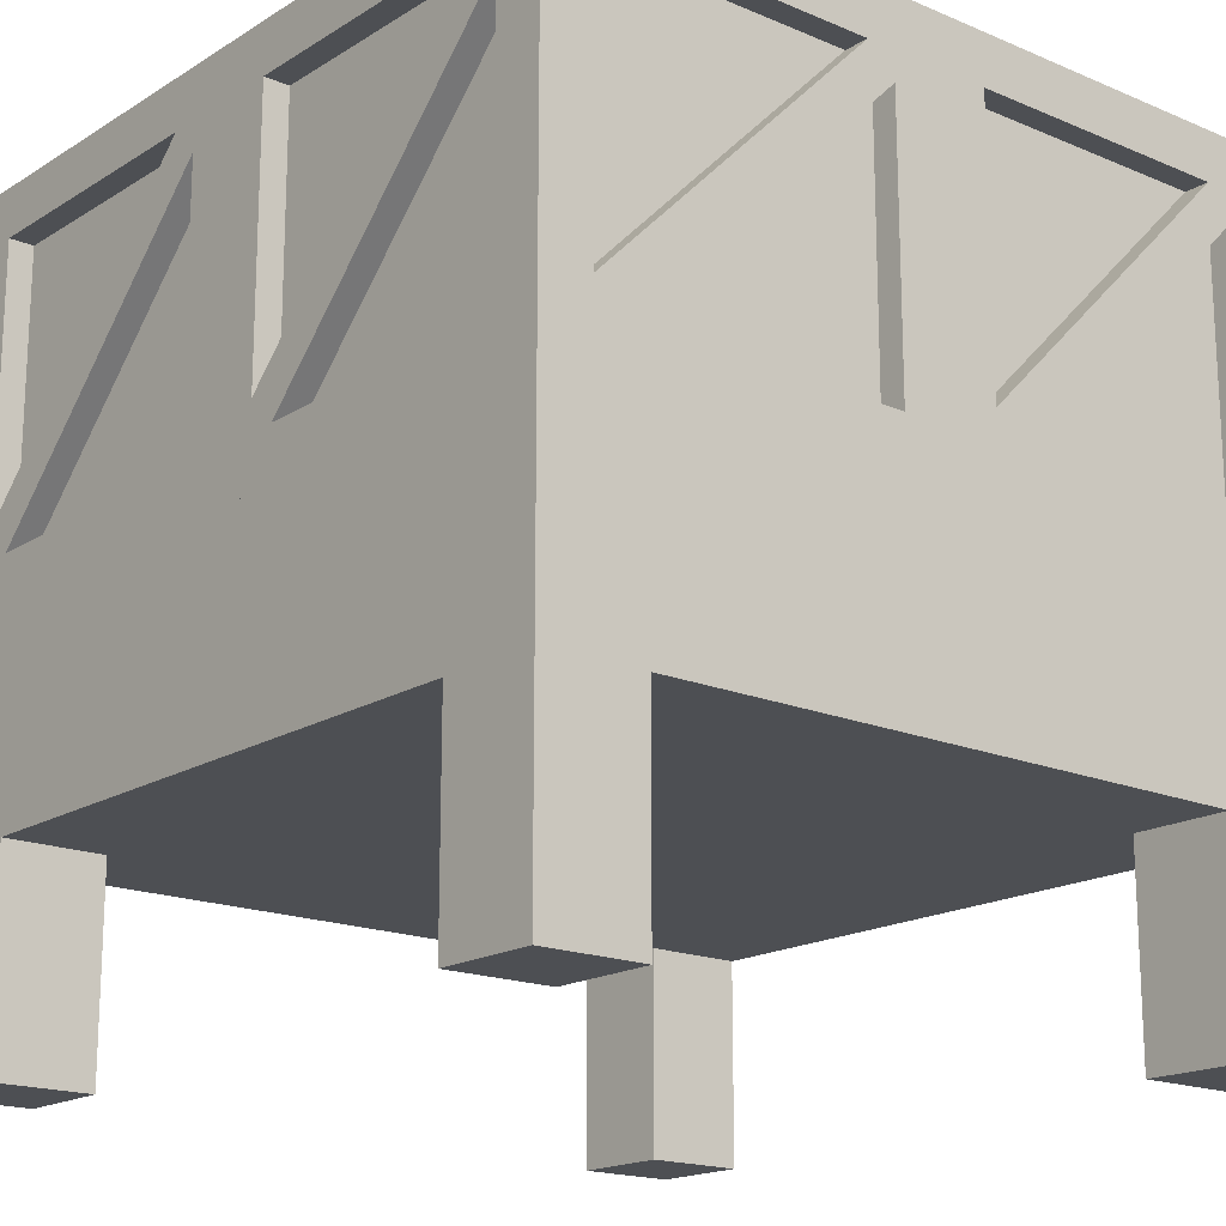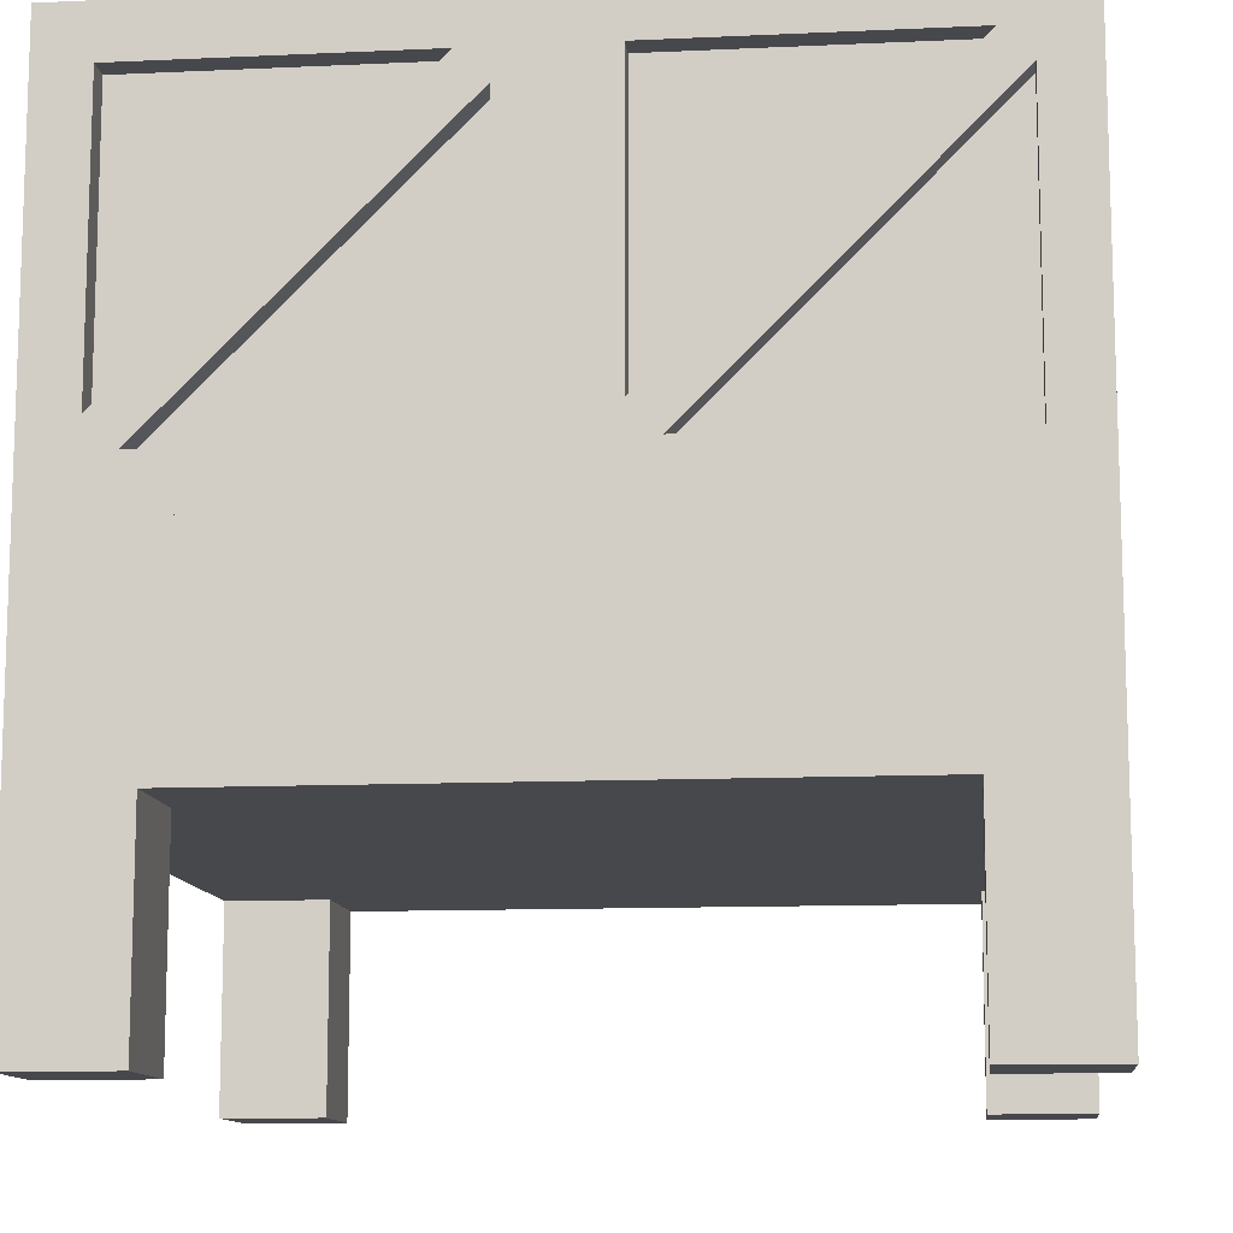
<metadata>
{"format":"obj","ext":"obj","renderer":"f3d","projection":"perspective","resolution":1024,"background":"white","views":[{"elev":-17.6,"azim":50.2,"up":"+Y"},{"elev":-11.6,"azim":-83.7,"up":"+Y"}]}
</metadata>
<code>
g default
v -0.5 0 0.5
v 0.5 0 0.5
v -0.5 0 -0.5
v 0.5 0 -0.5
v -0.375 -0.25 -0.375
v 0.375 -0.25 -0.375
v 0.375 -0.25 0.375
v -0.375 -0.25 0.375
v 0.5 -0.25 0.375
v 0.375 -0.25 0.5
v -0.375 -0.25 0.5
v -0.5 -0.25 0.375
v -0.5 -0.25 -0.375
v -0.375 -0.25 -0.5
v 0.375 -0.25 -0.5
v 0.5 -0.25 -0.375
v 0.375 -0.5 -0.375
v 0.375 -0.5 -0.5
v 0.5 -0.5 -0.5
v 0.5 -0.5 -0.375
v 0.375 -0.5 0.375
v 0.5 -0.5 0.375
v 0.5 -0.5 0.5
v 0.375 -0.5 0.5
v -0.375 -0.5 0.375
v -0.375 -0.5 0.5
v -0.5 -0.5 0.5
v -0.5 -0.5 0.375
v -0.375 -0.5 -0.375
v -0.5 -0.5 -0.375
v -0.5 -0.5 -0.5
v -0.375 -0.5 -0.5
g StockpileBase
f 2 1 10
f 10 1 11
f 1 2 3
f 3 2 4
f 5 6 8
f 8 6 7
f 1 3 12
f 12 3 13
f 4 15 3
f 3 15 14
f 2 9 4
f 4 9 16
f 17 18 20
f 20 18 19
f 21 22 24
f 24 22 23
f 25 26 28
f 28 26 27
f 29 30 32
f 32 30 31
f 16 9 6
f 6 9 7
f 10 11 7
f 7 11 8
f 12 13 8
f 8 13 5
f 14 15 5
f 5 15 6
f 6 15 17
f 17 15 18
f 4 19 15
f 15 19 18
f 4 16 19
f 19 16 20
f 16 6 20
f 20 6 17
f 7 9 21
f 21 9 22
f 2 23 9
f 9 23 22
f 2 10 23
f 23 10 24
f 10 7 24
f 24 7 21
f 8 11 25
f 25 11 26
f 1 27 11
f 11 27 26
f 1 12 27
f 27 12 28
f 12 8 28
f 28 8 25
f 5 13 29
f 29 13 30
f 3 31 13
f 13 31 30
f 3 14 31
f 31 14 32
f 14 5 32
f 32 5 29
g default
v -0.4021 0.5 -0.0625
v -0.0625 0.5 -0.0625
v -0.0625 0.4688 -0.0625
v -0.4021 0.4688 -0.0625
v -0.09785 0.5 -0.4375
v -0.4375 0.5 -0.4375
v -0.4375 0.4688 -0.4375
v -0.09785 0.4688 -0.4375
v -0.4375 0.5 -0.09785
v -0.4375 0.4688 -0.09785
v -0.0625 0.5 -0.4021
v 0 0.5 0
v 0 0.5 -0.5
v -0.5 0.5 -0.5
v -0.5 0.5 0
v -0.0625 0.4688 -0.4021
v -0.4021 0.0625 0
v -0.0625 0.0625 0
v -0.0625 0.0625 -0.03125
v -0.4021 0.0625 -0.03125
v -0.09785 0.4375 0
v -0.4375 0.4375 0
v -0.4375 0.4375 -0.03125
v -0.09785 0.4375 -0.03125
v -0.4375 0.09785 0
v -0.4375 0.09785 -0.03125
v -0.0625 0.4021 0
v 0 0 0
v -0.5 0 0
v -0.0625 0.4021 -0.03125
v -0.4021 0 -0.4375
v -0.0625 0 -0.4375
v -0.0625 0.03125 -0.4375
v -0.4021 0.03125 -0.4375
v -0.09785 0 -0.0625
v -0.4375 0 -0.0625
v -0.4375 0.03125 -0.0625
v -0.09785 0.03125 -0.0625
v -0.4375 0 -0.4021
v -0.4375 0.03125 -0.4021
v -0.0625 0 -0.09785
v 0 0 -0.5
v -0.5 0 -0.5
v -0.0625 0.03125 -0.09785
v -0.4021 0.4375 -0.5
v -0.0625 0.4375 -0.5
v -0.0625 0.4375 -0.4688
v -0.4021 0.4375 -0.4688
v -0.09785 0.0625 -0.5
v -0.4375 0.0625 -0.5
v -0.4375 0.0625 -0.4688
v -0.09785 0.0625 -0.4688
v -0.4375 0.4021 -0.5
v -0.4375 0.4021 -0.4688
v -0.0625 0.09785 -0.5
v -0.0625 0.09785 -0.4688
v 0 0.0625 -0.09785
v 0 0.0625 -0.4375
v -0.03125 0.0625 -0.4375
v -0.03125 0.0625 -0.09785
v 0 0.4375 -0.4021
v 0 0.4375 -0.0625
v -0.03125 0.4375 -0.0625
v -0.03125 0.4375 -0.4021
v 0 0.09785 -0.0625
v -0.03125 0.09785 -0.0625
v 0 0.4021 -0.4375
v -0.03125 0.4021 -0.4375
v -0.5 0.4375 -0.09785
v -0.5 0.4375 -0.4375
v -0.4688 0.4375 -0.4375
v -0.4688 0.4375 -0.09785
v -0.5 0.0625 -0.4021
v -0.5 0.0625 -0.0625
v -0.4688 0.0625 -0.0625
v -0.4688 0.0625 -0.4021
v -0.5 0.4021 -0.0625
v -0.4688 0.4021 -0.0625
v -0.5 0.09785 -0.4375
v -0.4688 0.09785 -0.4375
g StockCrate1
f 33 34 36
f 36 34 35
f 37 38 40
f 40 38 39
f 41 37 42
f 42 37 40
f 37 43 45
f 43 33 48
f 48 33 36
f 48 36 35
f 41 42 38
f 38 42 39
f 43 48 34
f 34 48 35
f 45 46 37
f 37 46 38
f 47 44 33
f 33 44 34
f 42 40 39
f 33 41 47
f 33 43 41
f 41 43 37
f 45 43 44
f 44 43 34
f 47 41 46
f 46 41 38
f 49 50 52
f 52 50 51
f 53 54 56
f 56 54 55
f 57 53 58
f 58 53 56
f 53 59 44
f 59 49 62
f 62 49 52
f 62 52 51
f 57 58 54
f 54 58 55
f 59 62 50
f 50 62 51
f 44 47 53
f 53 47 54
f 61 60 49
f 49 60 50
f 58 56 55
f 49 57 61
f 49 59 57
f 57 59 53
f 44 59 60
f 60 59 50
f 61 57 47
f 47 57 54
f 63 64 66
f 66 64 65
f 67 68 70
f 70 68 69
f 71 67 72
f 72 67 70
f 67 73 60
f 73 63 76
f 76 63 66
f 76 66 65
f 71 72 68
f 68 72 69
f 73 76 64
f 64 76 65
f 60 61 67
f 67 61 68
f 75 74 63
f 63 74 64
f 72 70 69
f 63 71 75
f 63 73 71
f 71 73 67
f 60 73 74
f 74 73 64
f 75 71 61
f 61 71 68
f 77 78 80
f 80 78 79
f 81 82 84
f 84 82 83
f 85 81 86
f 86 81 84
f 81 87 74
f 87 77 88
f 88 77 80
f 88 80 79
f 85 86 82
f 82 86 83
f 87 88 78
f 78 88 79
f 74 75 81
f 81 75 82
f 46 45 77
f 77 45 78
f 86 84 83
f 77 85 46
f 77 87 85
f 85 87 81
f 74 87 45
f 45 87 78
f 46 85 75
f 75 85 82
f 89 90 92
f 92 90 91
f 93 94 96
f 96 94 95
f 97 93 98
f 98 93 96
f 93 99 45
f 99 89 100
f 100 89 92
f 100 92 91
f 97 98 94
f 94 98 95
f 99 100 90
f 90 100 91
f 45 44 93
f 93 44 94
f 60 74 89
f 89 74 90
f 98 96 95
f 89 97 60
f 89 99 97
f 97 99 93
f 45 99 74
f 74 99 90
f 60 97 44
f 44 97 94
f 101 102 104
f 104 102 103
f 105 106 108
f 108 106 107
f 109 105 110
f 110 105 108
f 105 111 75
f 111 101 112
f 112 101 104
f 112 104 103
f 109 110 106
f 106 110 107
f 111 112 102
f 102 112 103
f 75 61 105
f 105 61 106
f 47 46 101
f 101 46 102
f 110 108 107
f 101 109 47
f 101 111 109
f 109 111 105
f 75 111 46
f 46 111 102
f 47 109 61
f 61 109 106
g default
v 0.09785 0.5 -0.0625
v 0.4375 0.5 -0.0625
v 0.4375 0.4688 -0.0625
v 0.09785 0.4688 -0.0625
v 0.4021 0.5 -0.4375
v 0.0625 0.5 -0.4375
v 0.0625 0.4688 -0.4375
v 0.4021 0.4688 -0.4375
v 0.0625 0.5 -0.09785
v 0.0625 0.4688 -0.09785
v 0.4375 0.5 -0.4021
v 0.5 0.5 0
v 0.5 0.5 -0.5
v 0 0.5 -0.5
v 0 0.5 0
v 0.4375 0.4688 -0.4021
v 0.09785 0.0625 0
v 0.4375 0.0625 0
v 0.4375 0.0625 -0.03125
v 0.09785 0.0625 -0.03125
v 0.4021 0.4375 0
v 0.0625 0.4375 0
v 0.0625 0.4375 -0.03125
v 0.4021 0.4375 -0.03125
v 0.0625 0.09785 0
v 0.0625 0.09785 -0.03125
v 0.4375 0.4021 0
v 0.5 0 0
v 0 0 0
v 0.4375 0.4021 -0.03125
v 0.09785 0 -0.4375
v 0.4375 0 -0.4375
v 0.4375 0.03125 -0.4375
v 0.09785 0.03125 -0.4375
v 0.4021 0 -0.0625
v 0.0625 0 -0.0625
v 0.0625 0.03125 -0.0625
v 0.4021 0.03125 -0.0625
v 0.0625 0 -0.4021
v 0.0625 0.03125 -0.4021
v 0.4375 0 -0.09785
v 0.5 0 -0.5
v 0 0 -0.5
v 0.4375 0.03125 -0.09785
v 0.09785 0.4375 -0.5
v 0.4375 0.4375 -0.5
v 0.4375 0.4375 -0.4688
v 0.09785 0.4375 -0.4688
v 0.4021 0.0625 -0.5
v 0.0625 0.0625 -0.5
v 0.0625 0.0625 -0.4688
v 0.4021 0.0625 -0.4688
v 0.0625 0.4021 -0.5
v 0.0625 0.4021 -0.4688
v 0.4375 0.09785 -0.5
v 0.4375 0.09785 -0.4688
v 0.5 0.0625 -0.09785
v 0.5 0.0625 -0.4375
v 0.4688 0.0625 -0.4375
v 0.4688 0.0625 -0.09785
v 0.5 0.4375 -0.4021
v 0.5 0.4375 -0.0625
v 0.4688 0.4375 -0.0625
v 0.4688 0.4375 -0.4021
v 0.5 0.09785 -0.0625
v 0.4688 0.09785 -0.0625
v 0.5 0.4021 -0.4375
v 0.4688 0.4021 -0.4375
v 0 0.4375 -0.09785
v 0 0.4375 -0.4375
v 0.03125 0.4375 -0.4375
v 0.03125 0.4375 -0.09785
v 0 0.0625 -0.4021
v 0 0.0625 -0.0625
v 0.03125 0.0625 -0.0625
v 0.03125 0.0625 -0.4021
v 0 0.4021 -0.0625
v 0.03125 0.4021 -0.0625
v 0 0.09785 -0.4375
v 0.03125 0.09785 -0.4375
g StockCrate2
f 113 114 116
f 116 114 115
f 117 118 120
f 120 118 119
f 121 117 122
f 122 117 120
f 117 123 125
f 123 113 128
f 128 113 116
f 128 116 115
f 121 122 118
f 118 122 119
f 123 128 114
f 114 128 115
f 125 126 117
f 117 126 118
f 127 124 113
f 113 124 114
f 122 120 119
f 113 121 127
f 113 123 121
f 121 123 117
f 125 123 124
f 124 123 114
f 127 121 126
f 126 121 118
f 129 130 132
f 132 130 131
f 133 134 136
f 136 134 135
f 137 133 138
f 138 133 136
f 133 139 124
f 139 129 142
f 142 129 132
f 142 132 131
f 137 138 134
f 134 138 135
f 139 142 130
f 130 142 131
f 124 127 133
f 133 127 134
f 141 140 129
f 129 140 130
f 138 136 135
f 129 137 141
f 129 139 137
f 137 139 133
f 124 139 140
f 140 139 130
f 141 137 127
f 127 137 134
f 143 144 146
f 146 144 145
f 147 148 150
f 150 148 149
f 151 147 152
f 152 147 150
f 147 153 140
f 153 143 156
f 156 143 146
f 156 146 145
f 151 152 148
f 148 152 149
f 153 156 144
f 144 156 145
f 140 141 147
f 147 141 148
f 155 154 143
f 143 154 144
f 152 150 149
f 143 151 155
f 143 153 151
f 151 153 147
f 140 153 154
f 154 153 144
f 155 151 141
f 141 151 148
f 157 158 160
f 160 158 159
f 161 162 164
f 164 162 163
f 165 161 166
f 166 161 164
f 161 167 154
f 167 157 168
f 168 157 160
f 168 160 159
f 165 166 162
f 162 166 163
f 167 168 158
f 158 168 159
f 154 155 161
f 161 155 162
f 126 125 157
f 157 125 158
f 166 164 163
f 157 165 126
f 157 167 165
f 165 167 161
f 154 167 125
f 125 167 158
f 126 165 155
f 155 165 162
f 169 170 172
f 172 170 171
f 173 174 176
f 176 174 175
f 177 173 178
f 178 173 176
f 173 179 125
f 179 169 180
f 180 169 172
f 180 172 171
f 177 178 174
f 174 178 175
f 179 180 170
f 170 180 171
f 125 124 173
f 173 124 174
f 140 154 169
f 169 154 170
f 178 176 175
f 169 177 140
f 169 179 177
f 177 179 173
f 125 179 154
f 154 179 170
f 140 177 124
f 124 177 174
f 181 182 184
f 184 182 183
f 185 186 188
f 188 186 187
f 189 185 190
f 190 185 188
f 185 191 155
f 191 181 192
f 192 181 184
f 192 184 183
f 189 190 186
f 186 190 187
f 191 192 182
f 182 192 183
f 155 141 185
f 185 141 186
f 127 126 181
f 181 126 182
f 190 188 187
f 181 189 127
f 181 191 189
f 189 191 185
f 155 191 126
f 126 191 182
f 127 189 141
f 141 189 186
g default
v 0.09785 0.5 0.4375
v 0.4375 0.5 0.4375
v 0.4375 0.4688 0.4375
v 0.09785 0.4688 0.4375
v 0.4021 0.5 0.0625
v 0.0625 0.5 0.0625
v 0.0625 0.4688 0.0625
v 0.4021 0.4688 0.0625
v 0.0625 0.5 0.4021
v 0.0625 0.4688 0.4021
v 0.4375 0.5 0.09785
v 0.5 0.5 0.5
v 0.5 0.5 0
v 0 0.5 0
v 0 0.5 0.5
v 0.4375 0.4688 0.09785
v 0.09785 0.0625 0.5
v 0.4375 0.0625 0.5
v 0.4375 0.0625 0.4688
v 0.09785 0.0625 0.4688
v 0.4021 0.4375 0.5
v 0.0625 0.4375 0.5
v 0.0625 0.4375 0.4688
v 0.4021 0.4375 0.4688
v 0.0625 0.09785 0.5
v 0.0625 0.09785 0.4688
v 0.4375 0.4021 0.5
v 0.5 0 0.5
v 0 0 0.5
v 0.4375 0.4021 0.4688
v 0.09785 0 0.0625
v 0.4375 0 0.0625
v 0.4375 0.03125 0.0625
v 0.09785 0.03125 0.0625
v 0.4021 0 0.4375
v 0.0625 0 0.4375
v 0.0625 0.03125 0.4375
v 0.4021 0.03125 0.4375
v 0.0625 0 0.09785
v 0.0625 0.03125 0.09785
v 0.4375 0 0.4021
v 0.5 0 0
v 0 0 0
v 0.4375 0.03125 0.4021
v 0.09785 0.4375 0
v 0.4375 0.4375 0
v 0.4375 0.4375 0.03125
v 0.09785 0.4375 0.03125
v 0.4021 0.0625 0
v 0.0625 0.0625 0
v 0.0625 0.0625 0.03125
v 0.4021 0.0625 0.03125
v 0.0625 0.4021 0
v 0.0625 0.4021 0.03125
v 0.4375 0.09785 0
v 0.4375 0.09785 0.03125
v 0.5 0.0625 0.4021
v 0.5 0.0625 0.0625
v 0.4688 0.0625 0.0625
v 0.4688 0.0625 0.4021
v 0.5 0.4375 0.09785
v 0.5 0.4375 0.4375
v 0.4688 0.4375 0.4375
v 0.4688 0.4375 0.09785
v 0.5 0.09785 0.4375
v 0.4688 0.09785 0.4375
v 0.5 0.4021 0.0625
v 0.4688 0.4021 0.0625
v 0 0.4375 0.4021
v 0 0.4375 0.0625
v 0.03125 0.4375 0.0625
v 0.03125 0.4375 0.4021
v 0 0.0625 0.09785
v 0 0.0625 0.4375
v 0.03125 0.0625 0.4375
v 0.03125 0.0625 0.09785
v 0 0.4021 0.4375
v 0.03125 0.4021 0.4375
v 0 0.09785 0.0625
v 0.03125 0.09785 0.0625
g StockCrate3
f 193 194 196
f 196 194 195
f 197 198 200
f 200 198 199
f 201 197 202
f 202 197 200
f 197 203 205
f 203 193 208
f 208 193 196
f 208 196 195
f 201 202 198
f 198 202 199
f 203 208 194
f 194 208 195
f 205 206 197
f 197 206 198
f 207 204 193
f 193 204 194
f 202 200 199
f 193 201 207
f 193 203 201
f 201 203 197
f 205 203 204
f 204 203 194
f 207 201 206
f 206 201 198
f 209 210 212
f 212 210 211
f 213 214 216
f 216 214 215
f 217 213 218
f 218 213 216
f 213 219 204
f 219 209 222
f 222 209 212
f 222 212 211
f 217 218 214
f 214 218 215
f 219 222 210
f 210 222 211
f 204 207 213
f 213 207 214
f 221 220 209
f 209 220 210
f 218 216 215
f 209 217 221
f 209 219 217
f 217 219 213
f 204 219 220
f 220 219 210
f 221 217 207
f 207 217 214
f 223 224 226
f 226 224 225
f 227 228 230
f 230 228 229
f 231 227 232
f 232 227 230
f 227 233 220
f 233 223 236
f 236 223 226
f 236 226 225
f 231 232 228
f 228 232 229
f 233 236 224
f 224 236 225
f 220 221 227
f 227 221 228
f 235 234 223
f 223 234 224
f 232 230 229
f 223 231 235
f 223 233 231
f 231 233 227
f 220 233 234
f 234 233 224
f 235 231 221
f 221 231 228
f 237 238 240
f 240 238 239
f 241 242 244
f 244 242 243
f 245 241 246
f 246 241 244
f 241 247 234
f 247 237 248
f 248 237 240
f 248 240 239
f 245 246 242
f 242 246 243
f 247 248 238
f 238 248 239
f 234 235 241
f 241 235 242
f 206 205 237
f 237 205 238
f 246 244 243
f 237 245 206
f 237 247 245
f 245 247 241
f 234 247 205
f 205 247 238
f 206 245 235
f 235 245 242
f 249 250 252
f 252 250 251
f 253 254 256
f 256 254 255
f 257 253 258
f 258 253 256
f 253 259 205
f 259 249 260
f 260 249 252
f 260 252 251
f 257 258 254
f 254 258 255
f 259 260 250
f 250 260 251
f 205 204 253
f 253 204 254
f 220 234 249
f 249 234 250
f 258 256 255
f 249 257 220
f 249 259 257
f 257 259 253
f 205 259 234
f 234 259 250
f 220 257 204
f 204 257 254
f 261 262 264
f 264 262 263
f 265 266 268
f 268 266 267
f 269 265 270
f 270 265 268
f 265 271 235
f 271 261 272
f 272 261 264
f 272 264 263
f 269 270 266
f 266 270 267
f 271 272 262
f 262 272 263
f 235 221 265
f 265 221 266
f 207 206 261
f 261 206 262
f 270 268 267
f 261 269 207
f 261 271 269
f 269 271 265
f 235 271 206
f 206 271 262
f 207 269 221
f 221 269 266
g default
v -0.4021 0.5 0.4375
v -0.0625 0.5 0.4375
v -0.0625 0.4688 0.4375
v -0.4021 0.4688 0.4375
v -0.09785 0.5 0.0625
v -0.4375 0.5 0.0625
v -0.4375 0.4688 0.0625
v -0.09785 0.4688 0.0625
v -0.4375 0.5 0.4021
v -0.4375 0.4688 0.4021
v -0.0625 0.5 0.09785
v 0 0.5 0.5
v 0 0.5 0
v -0.5 0.5 0
v -0.5 0.5 0.5
v -0.0625 0.4688 0.09785
v -0.4021 0.0625 0.5
v -0.0625 0.0625 0.5
v -0.0625 0.0625 0.4688
v -0.4021 0.0625 0.4688
v -0.09785 0.4375 0.5
v -0.4375 0.4375 0.5
v -0.4375 0.4375 0.4688
v -0.09785 0.4375 0.4688
v -0.4375 0.09785 0.5
v -0.4375 0.09785 0.4688
v -0.0625 0.4021 0.5
v 0 0 0.5
v -0.5 0 0.5
v -0.0625 0.4021 0.4688
v -0.4021 0 0.0625
v -0.0625 0 0.0625
v -0.0625 0.03125 0.0625
v -0.4021 0.03125 0.0625
v -0.09785 0 0.4375
v -0.4375 0 0.4375
v -0.4375 0.03125 0.4375
v -0.09785 0.03125 0.4375
v -0.4375 0 0.09785
v -0.4375 0.03125 0.09785
v -0.0625 0 0.4021
v 0 0 0
v -0.5 0 0
v -0.0625 0.03125 0.4021
v -0.4021 0.4375 0
v -0.0625 0.4375 0
v -0.0625 0.4375 0.03125
v -0.4021 0.4375 0.03125
v -0.09785 0.0625 0
v -0.4375 0.0625 0
v -0.4375 0.0625 0.03125
v -0.09785 0.0625 0.03125
v -0.4375 0.4021 0
v -0.4375 0.4021 0.03125
v -0.0625 0.09785 0
v -0.0625 0.09785 0.03125
v 0 0.0625 0.4021
v 0 0.0625 0.0625
v -0.03125 0.0625 0.0625
v -0.03125 0.0625 0.4021
v 0 0.4375 0.09785
v 0 0.4375 0.4375
v -0.03125 0.4375 0.4375
v -0.03125 0.4375 0.09785
v 0 0.09785 0.4375
v -0.03125 0.09785 0.4375
v 0 0.4021 0.0625
v -0.03125 0.4021 0.0625
v -0.5 0.4375 0.4021
v -0.5 0.4375 0.0625
v -0.4688 0.4375 0.0625
v -0.4688 0.4375 0.4021
v -0.5 0.0625 0.09785
v -0.5 0.0625 0.4375
v -0.4688 0.0625 0.4375
v -0.4688 0.0625 0.09785
v -0.5 0.4021 0.4375
v -0.4688 0.4021 0.4375
v -0.5 0.09785 0.0625
v -0.4688 0.09785 0.0625
g StockCrate4
f 273 274 276
f 276 274 275
f 277 278 280
f 280 278 279
f 281 277 282
f 282 277 280
f 277 283 285
f 283 273 288
f 288 273 276
f 288 276 275
f 281 282 278
f 278 282 279
f 283 288 274
f 274 288 275
f 285 286 277
f 277 286 278
f 287 284 273
f 273 284 274
f 282 280 279
f 273 281 287
f 273 283 281
f 281 283 277
f 285 283 284
f 284 283 274
f 287 281 286
f 286 281 278
f 289 290 292
f 292 290 291
f 293 294 296
f 296 294 295
f 297 293 298
f 298 293 296
f 293 299 284
f 299 289 302
f 302 289 292
f 302 292 291
f 297 298 294
f 294 298 295
f 299 302 290
f 290 302 291
f 284 287 293
f 293 287 294
f 301 300 289
f 289 300 290
f 298 296 295
f 289 297 301
f 289 299 297
f 297 299 293
f 284 299 300
f 300 299 290
f 301 297 287
f 287 297 294
f 303 304 306
f 306 304 305
f 307 308 310
f 310 308 309
f 311 307 312
f 312 307 310
f 307 313 300
f 313 303 316
f 316 303 306
f 316 306 305
f 311 312 308
f 308 312 309
f 313 316 304
f 304 316 305
f 300 301 307
f 307 301 308
f 315 314 303
f 303 314 304
f 312 310 309
f 303 311 315
f 303 313 311
f 311 313 307
f 300 313 314
f 314 313 304
f 315 311 301
f 301 311 308
f 317 318 320
f 320 318 319
f 321 322 324
f 324 322 323
f 325 321 326
f 326 321 324
f 321 327 314
f 327 317 328
f 328 317 320
f 328 320 319
f 325 326 322
f 322 326 323
f 327 328 318
f 318 328 319
f 314 315 321
f 321 315 322
f 286 285 317
f 317 285 318
f 326 324 323
f 317 325 286
f 317 327 325
f 325 327 321
f 314 327 285
f 285 327 318
f 286 325 315
f 315 325 322
f 329 330 332
f 332 330 331
f 333 334 336
f 336 334 335
f 337 333 338
f 338 333 336
f 333 339 285
f 339 329 340
f 340 329 332
f 340 332 331
f 337 338 334
f 334 338 335
f 339 340 330
f 330 340 331
f 285 284 333
f 333 284 334
f 300 314 329
f 329 314 330
f 338 336 335
f 329 337 300
f 329 339 337
f 337 339 333
f 285 339 314
f 314 339 330
f 300 337 284
f 284 337 334
f 341 342 344
f 344 342 343
f 345 346 348
f 348 346 347
f 349 345 350
f 350 345 348
f 345 351 315
f 351 341 352
f 352 341 344
f 352 344 343
f 349 350 346
f 346 350 347
f 351 352 342
f 342 352 343
f 315 301 345
f 345 301 346
f 287 286 341
f 341 286 342
f 350 348 347
f 341 349 287
f 341 351 349
f 349 351 345
f 315 351 286
f 286 351 342
f 287 349 301
f 301 349 346

</code>
